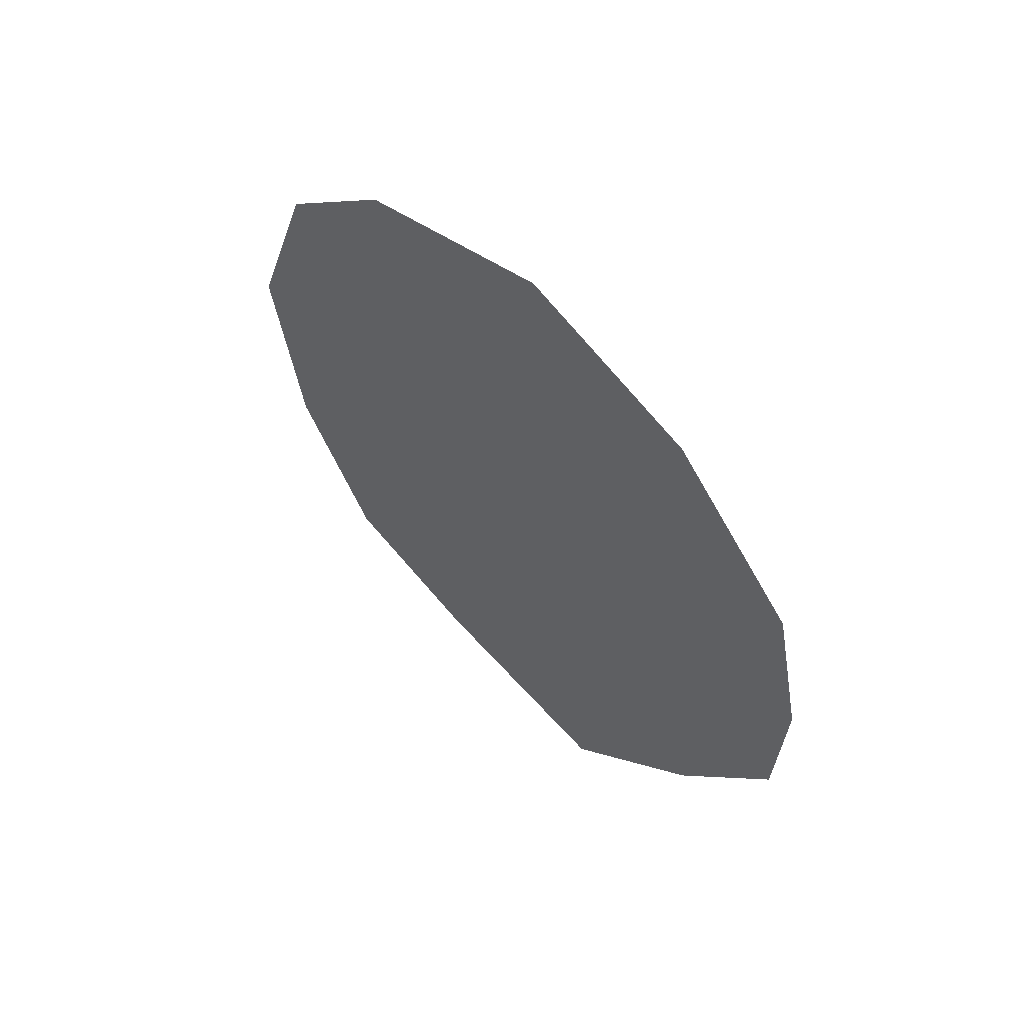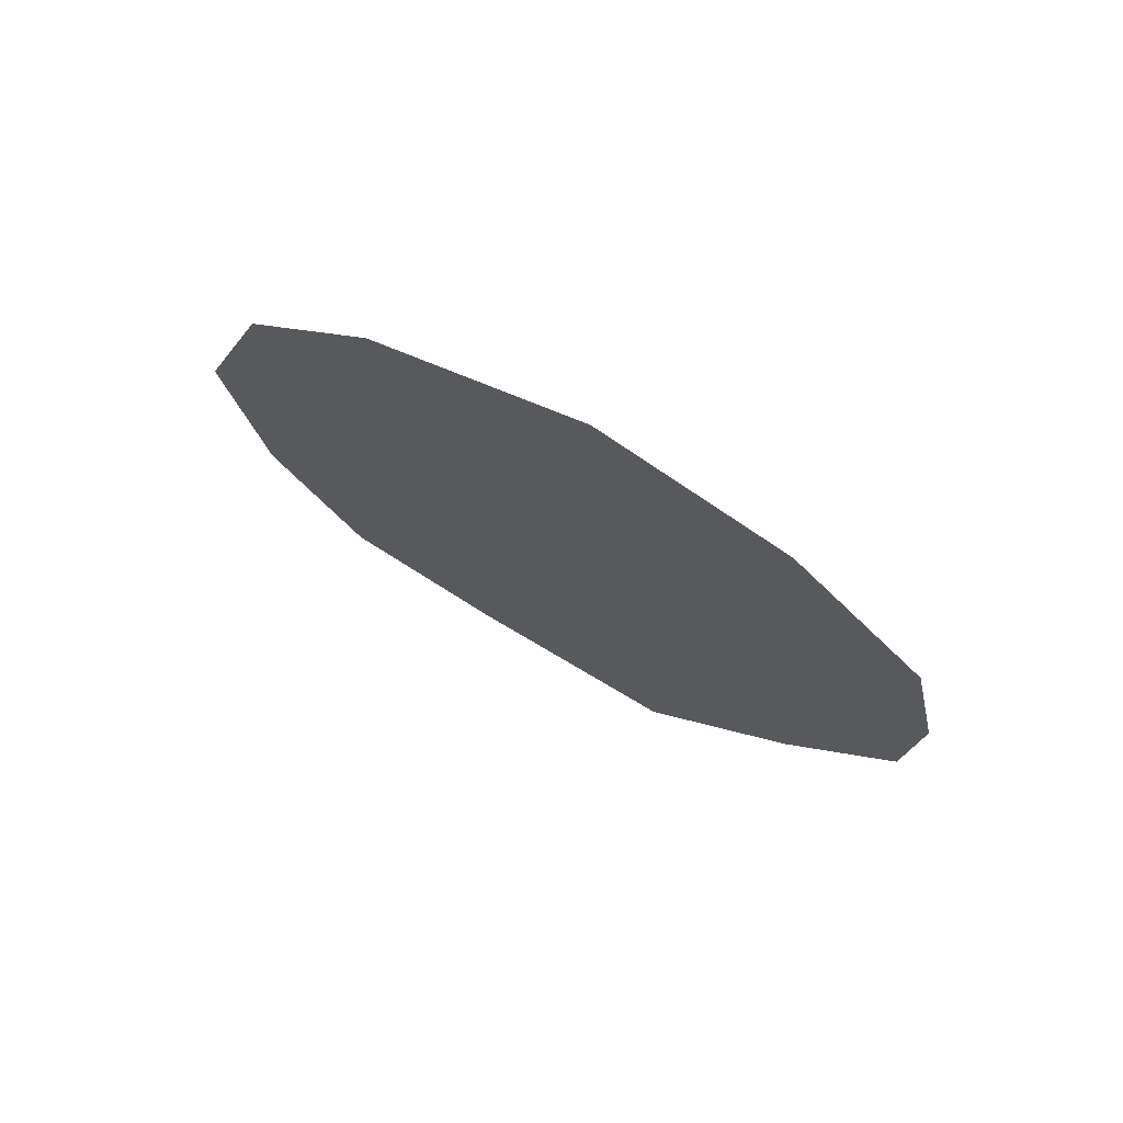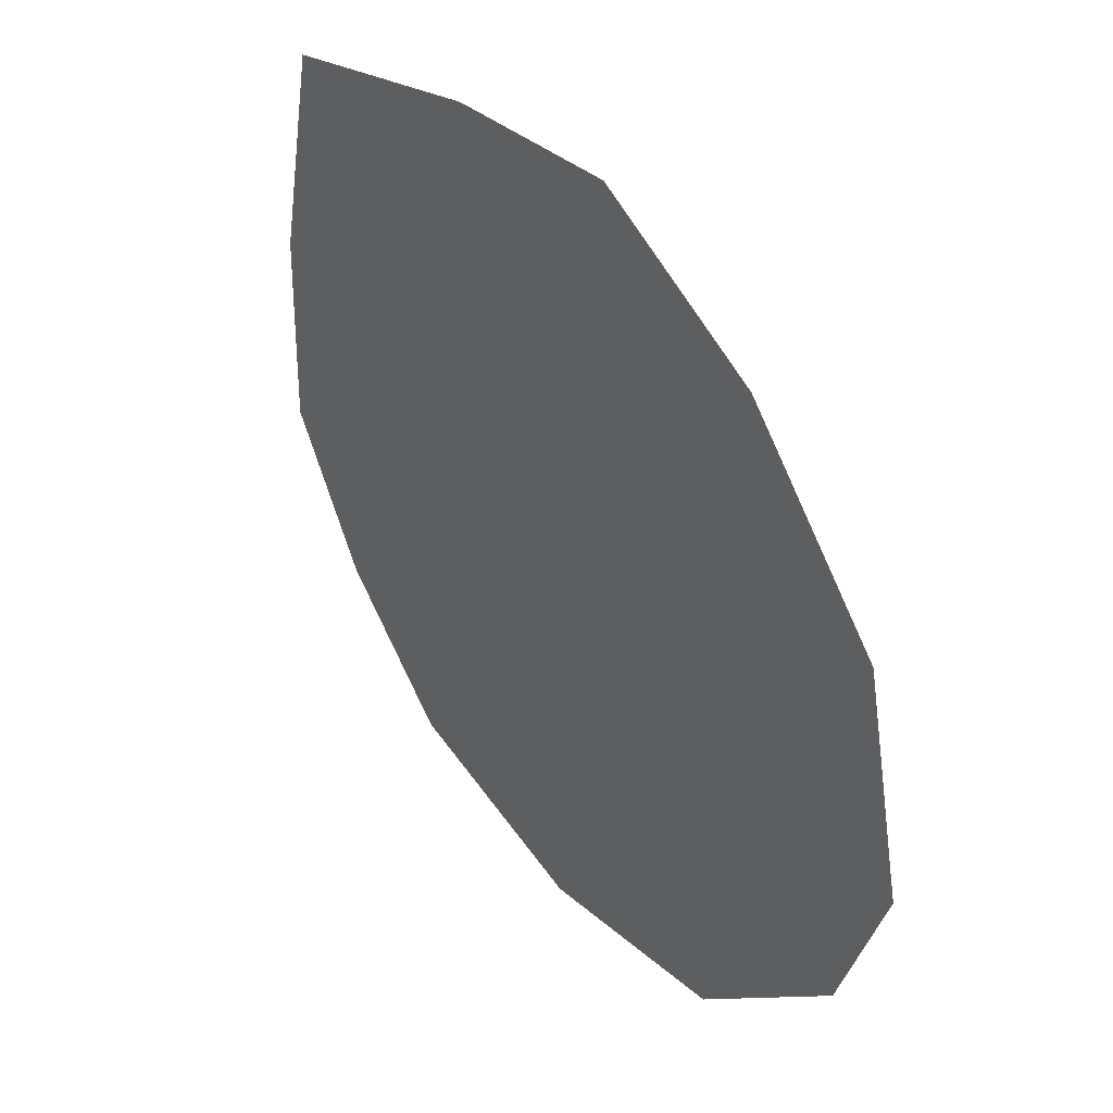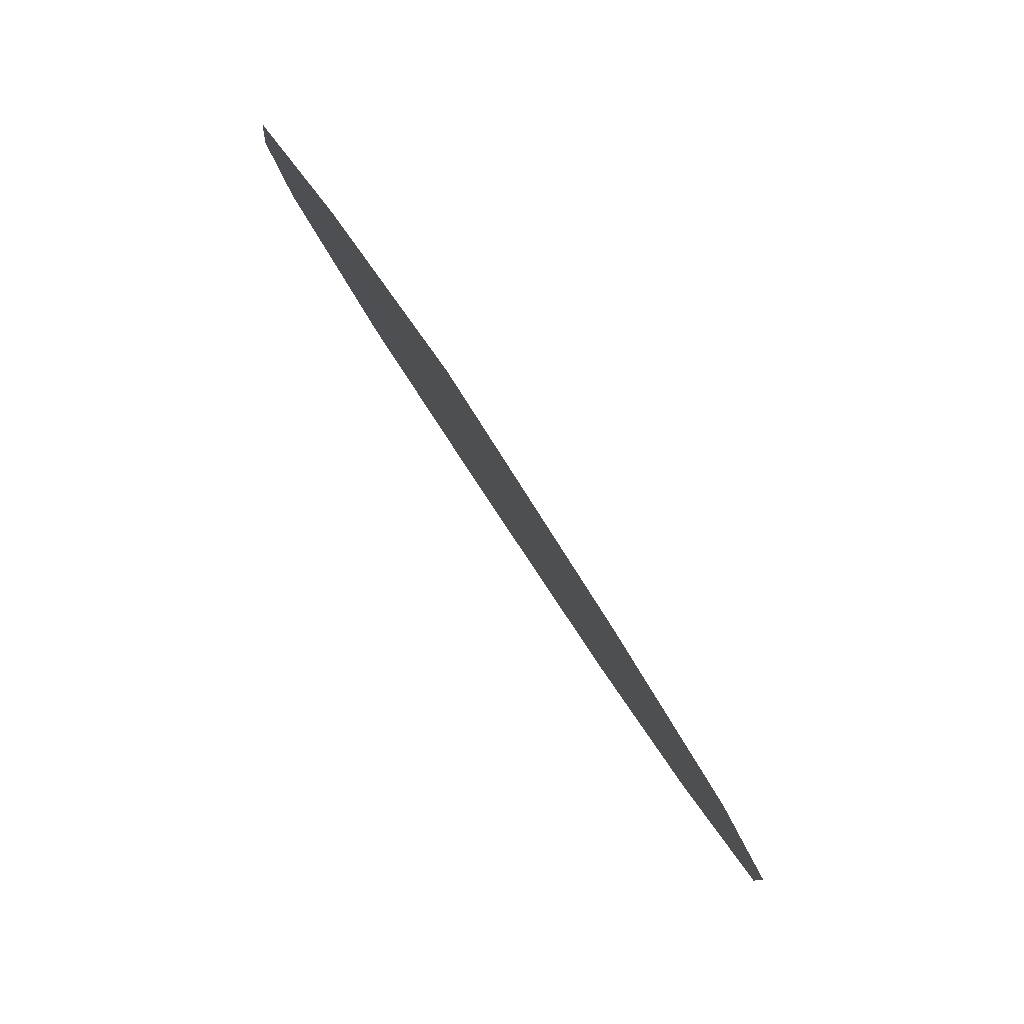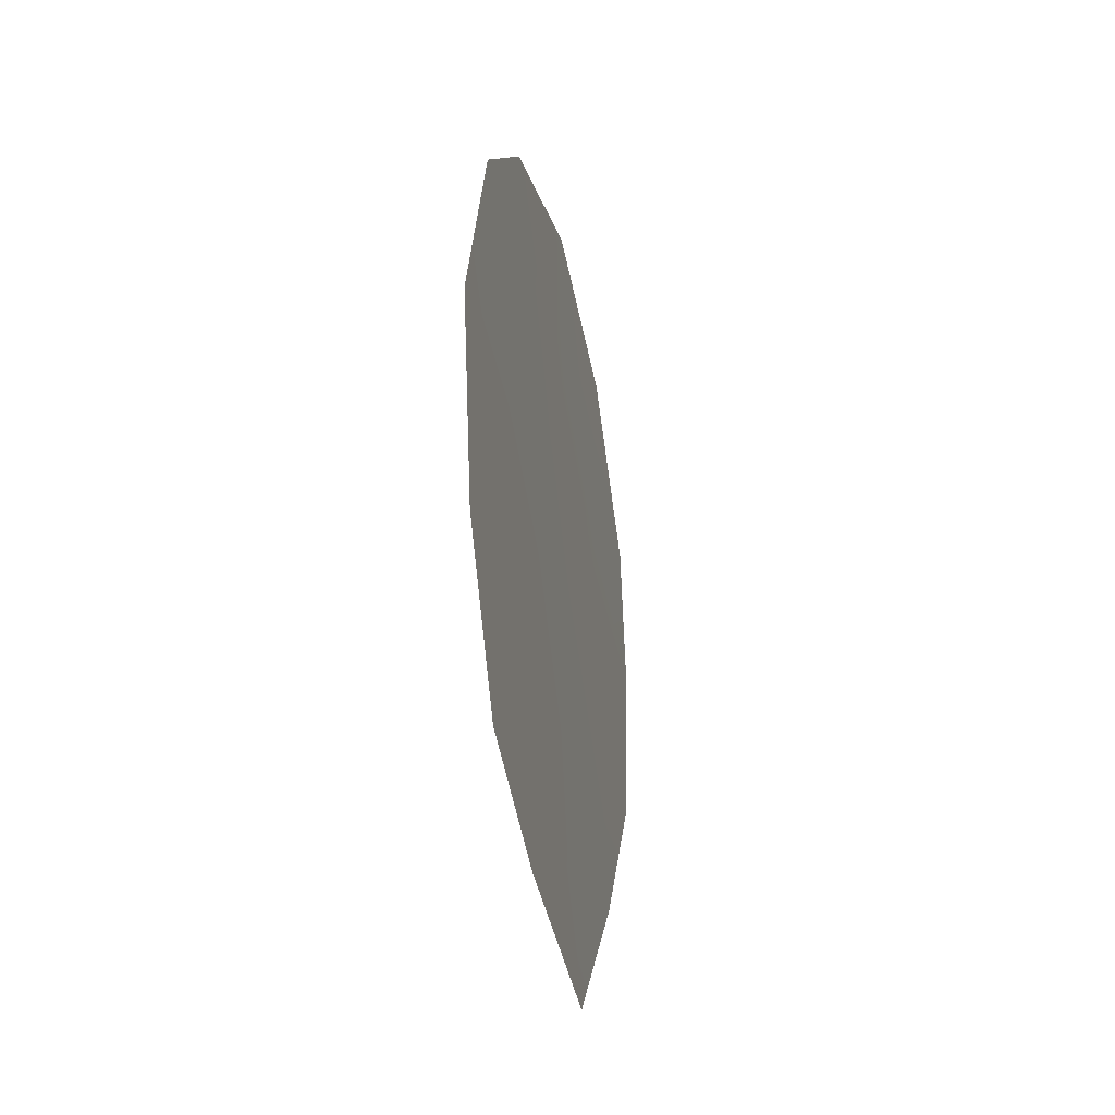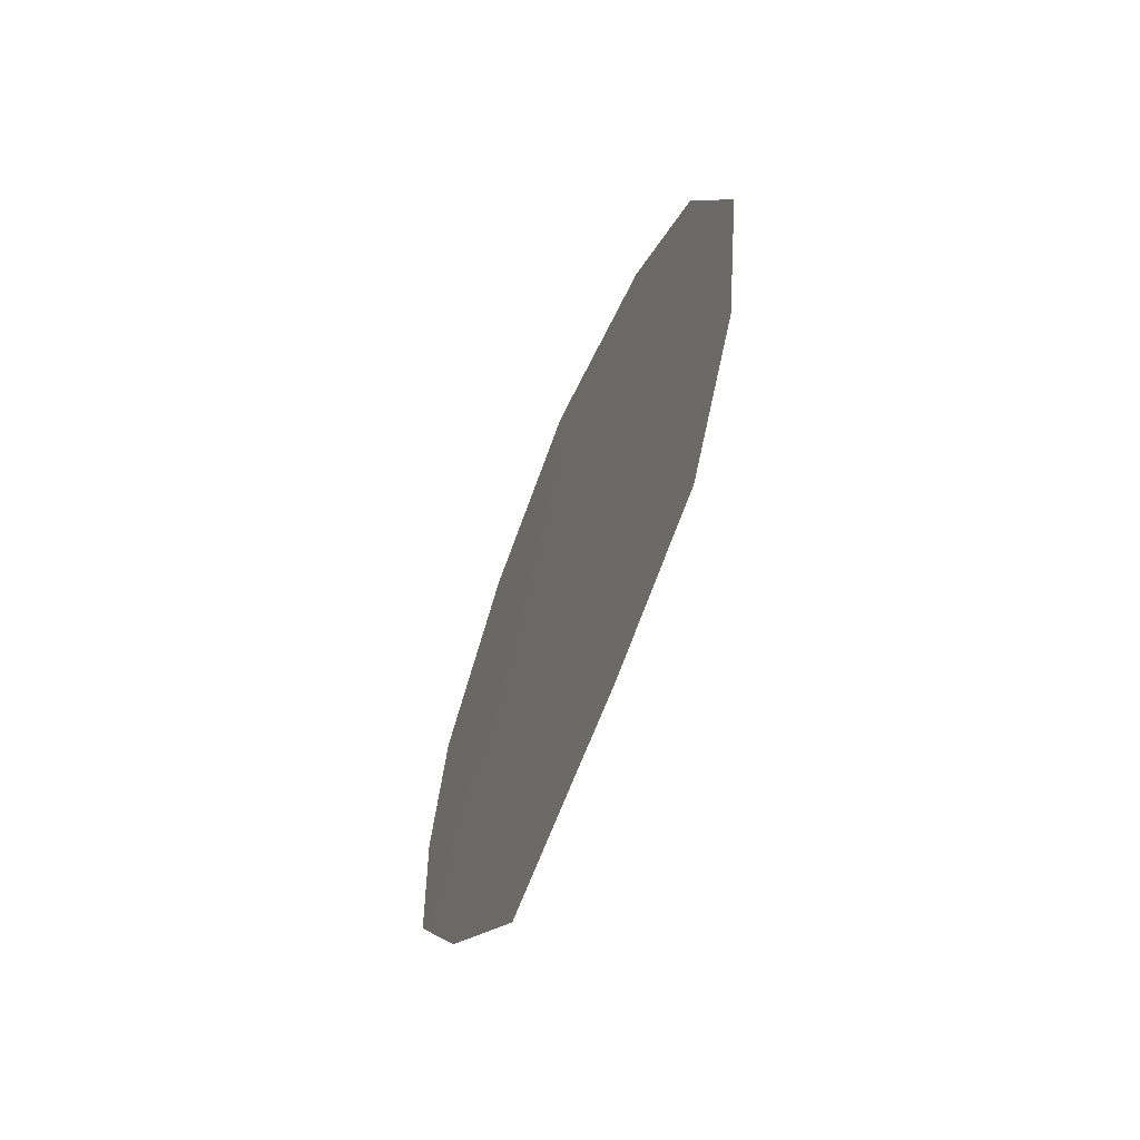
<metadata>
{"format":"obj","ext":"obj","renderer":"f3d","projection":"perspective","resolution":1024,"background":"white","views":[{"elev":58.7,"azim":-78.4,"up":"+Y"},{"elev":73.5,"azim":-95.1,"up":"+Y"},{"elev":-70.7,"azim":18.9,"up":"+Z"},{"elev":0.4,"azim":-2.6,"up":"+Z"},{"elev":-31.5,"azim":158.3,"up":"+Y"},{"elev":-63.0,"azim":124.0,"up":"+Y"}]}
</metadata>
<code>
v 77.98 33.62 71.81
v 79.07 36.49 70.15
v 78.86 33.17 70.47
v 77.03 37.6 73.2
v 76 34.34 74.79
v 78.95 29.54 70.35
v 78.19 38.31 71.48
v 80.25 36.34 68.36
v 79.9 30.21 68.89
v 77.64 29.04 72.34
v 76.19 36.03 74.48
v 76.06 32.59 74.72
v 78.86 31.22 70.49
v 79.47 37.61 69.54
v 76.72 30.81 73.74
v 80.47 31.87 68.03
v 77.89 31.96 71.95
v 78.49 35.02 71.03
v 77.22 35.4 72.95
v 79.78 32.53 69.08
v 80.69 34.09 67.69
v 77.96 30.39 71.84
v 79.59 34.65 69.37
v 78.02 36.64 71.75
v 77 33.04 73.29
f 13 3 20
f 25 12 5
f 22 6 10
f 23 8 21
f 24 4 7
f 5 19 25
f 2 8 23
f 15 12 25
f 22 13 6
f 16 9 20
f 20 9 13
f 6 13 9
f 15 22 10
f 17 13 22
f 19 5 11
f 1 25 19
f 1 19 18
f 23 18 2
f 24 2 18
f 2 7 14
f 2 24 7
f 24 19 4
f 3 17 1
f 13 17 3
f 1 18 3
f 3 18 23
f 20 3 23
f 21 16 20
f 2 14 8
f 17 22 15
f 25 17 15
f 17 25 1
f 24 18 19
f 20 23 21
f 19 11 4

</code>
